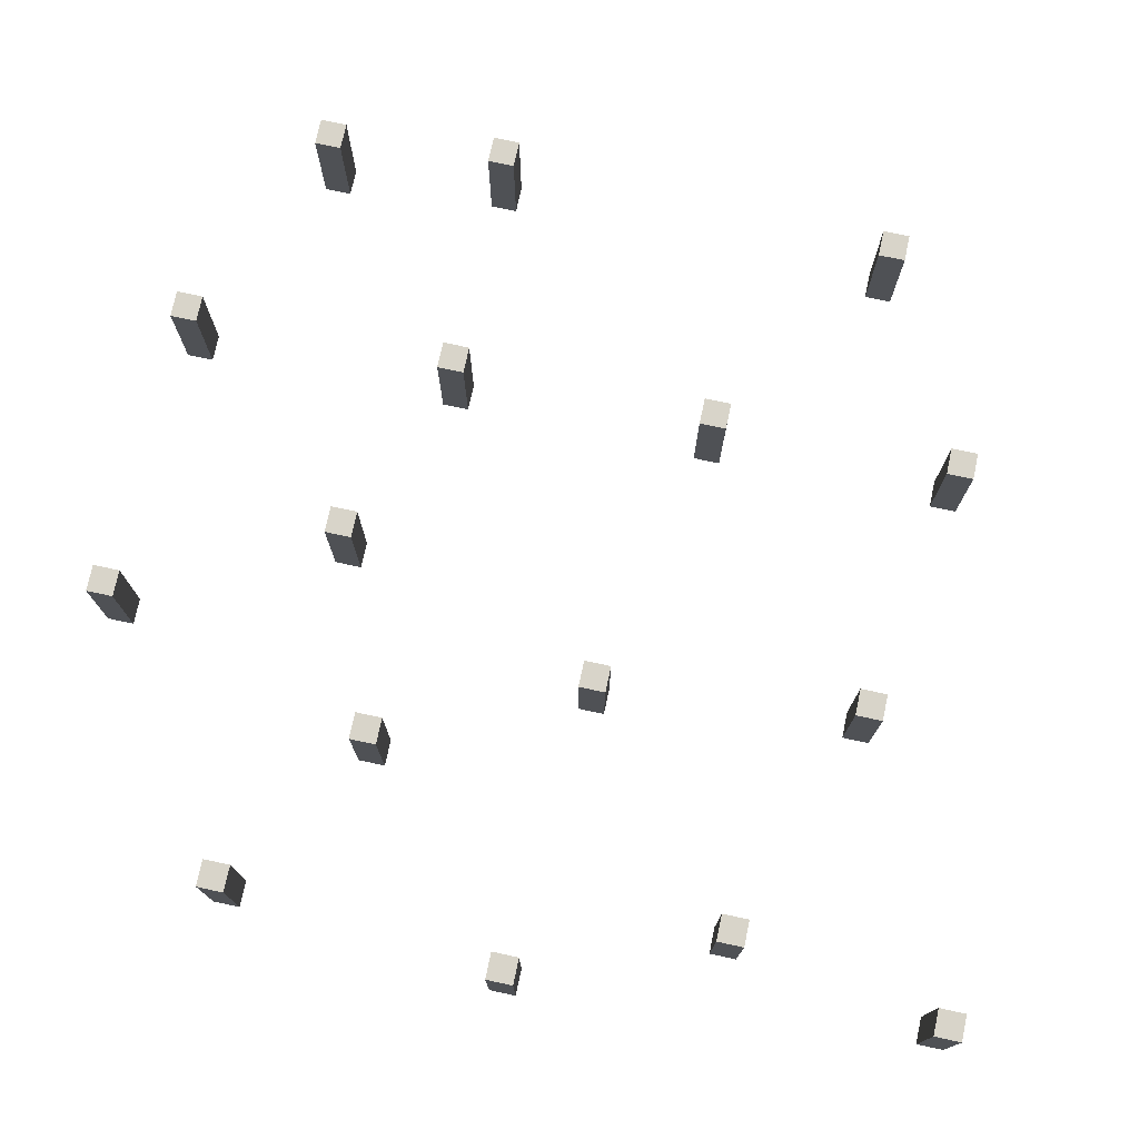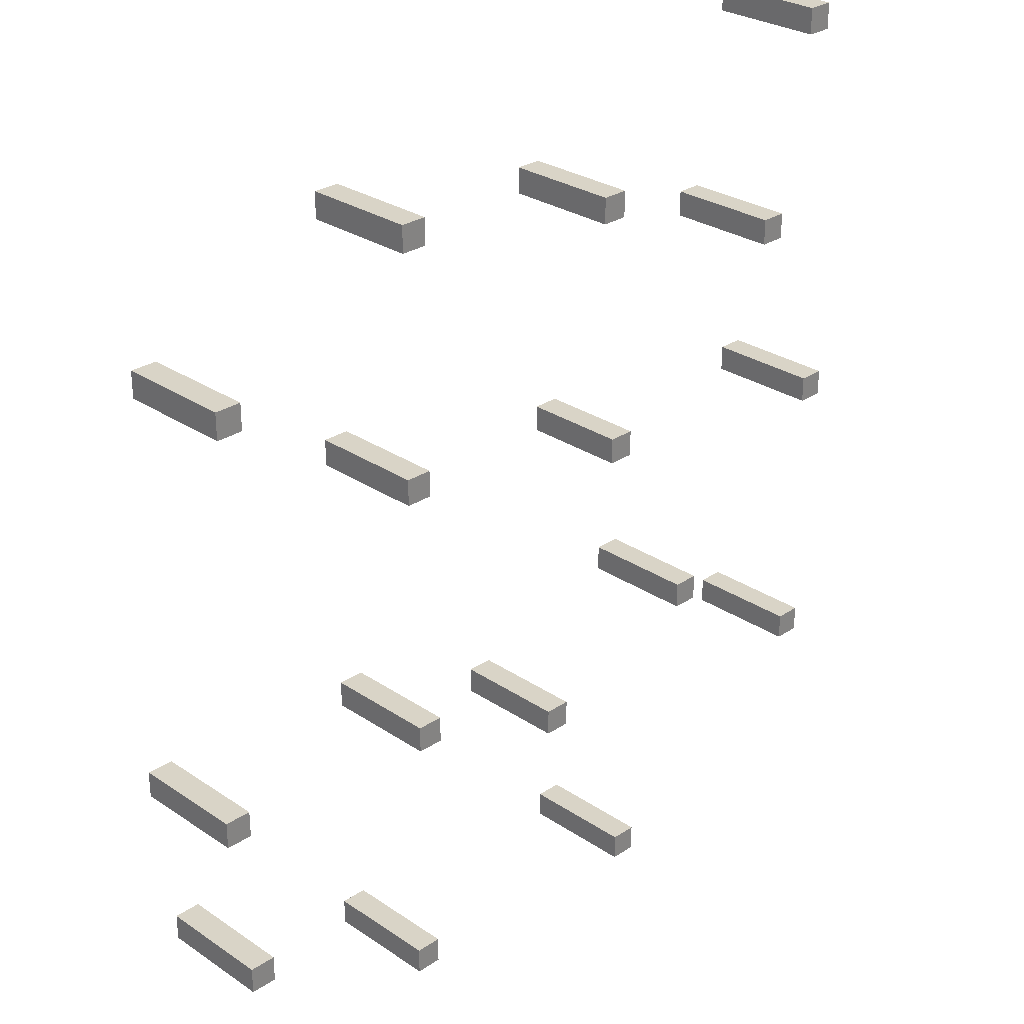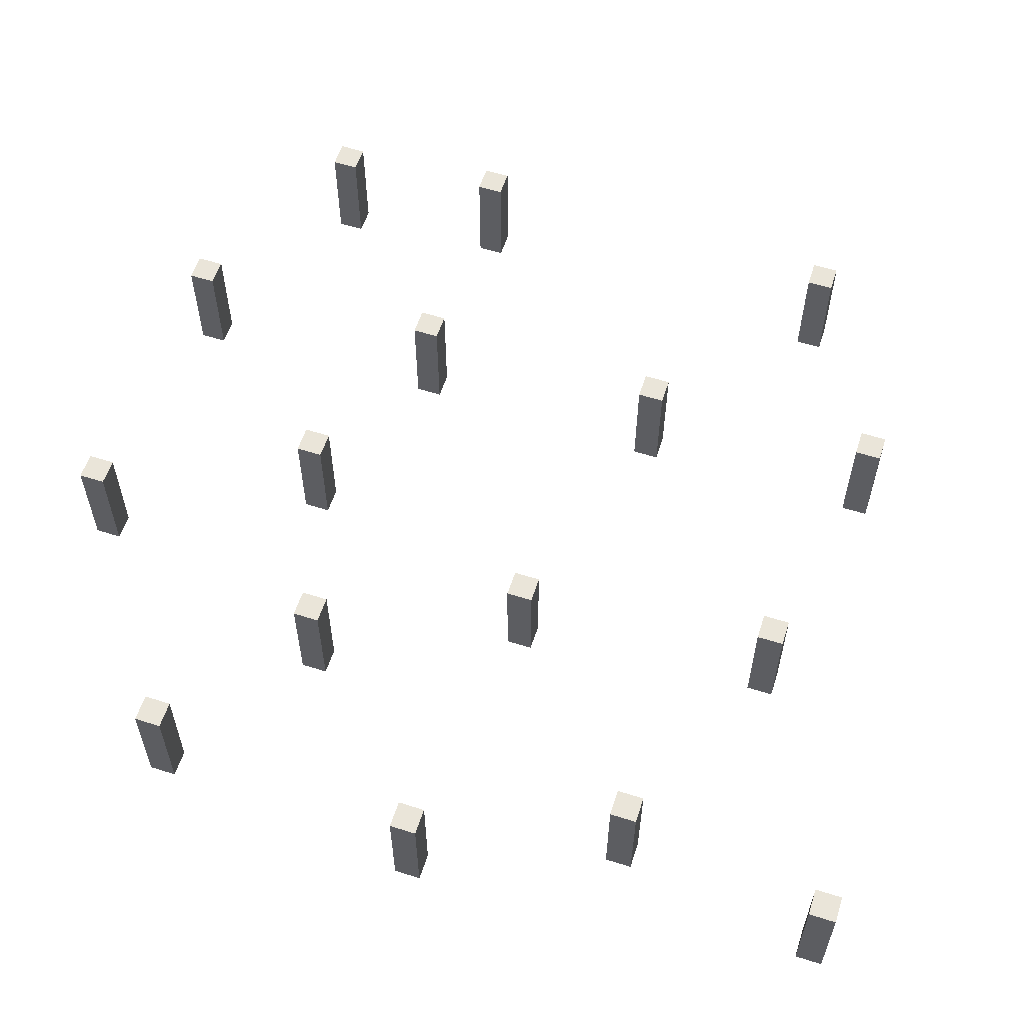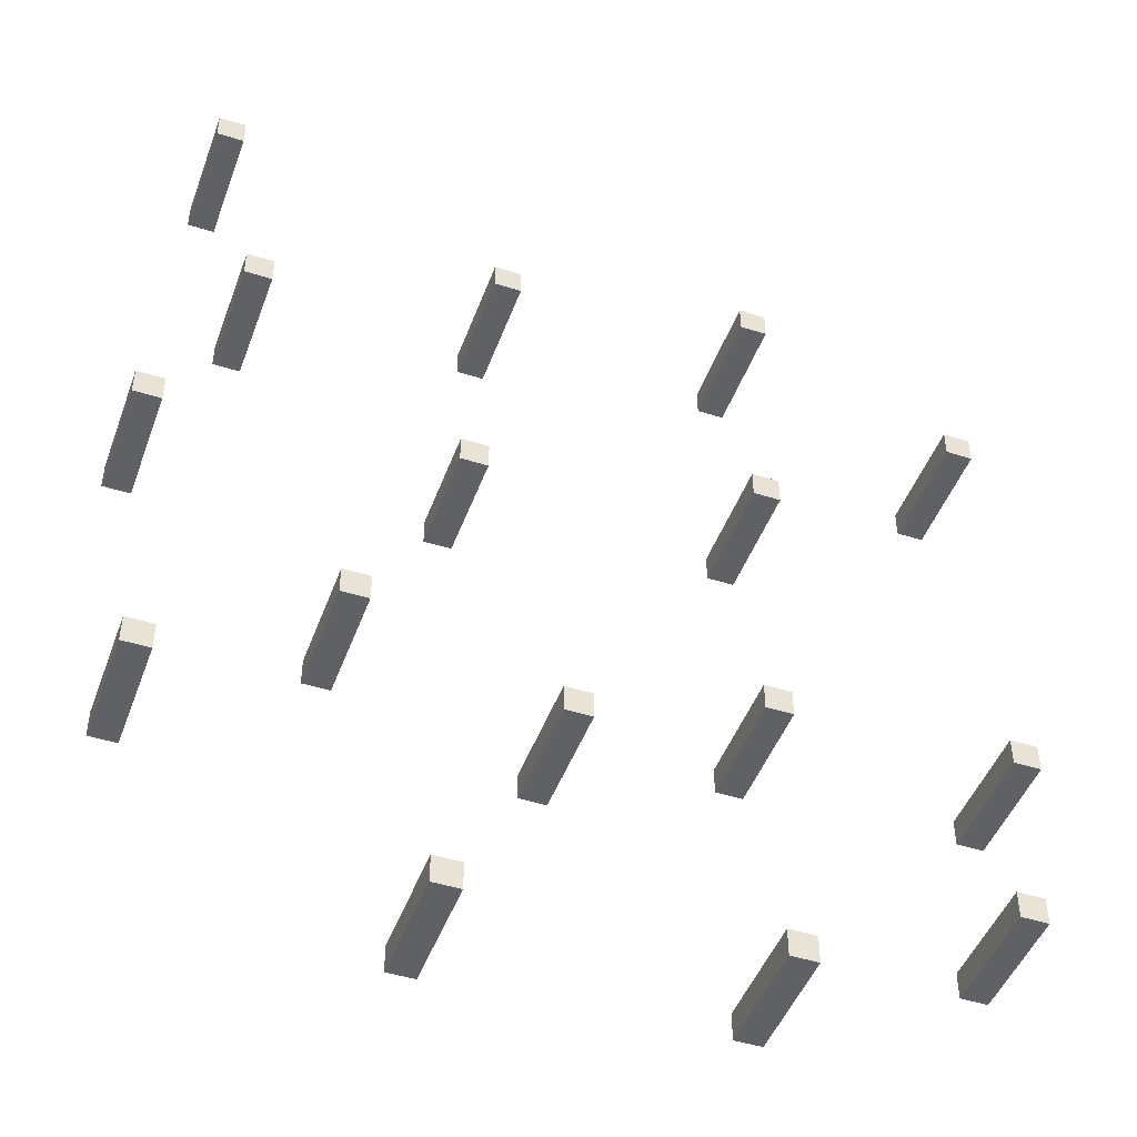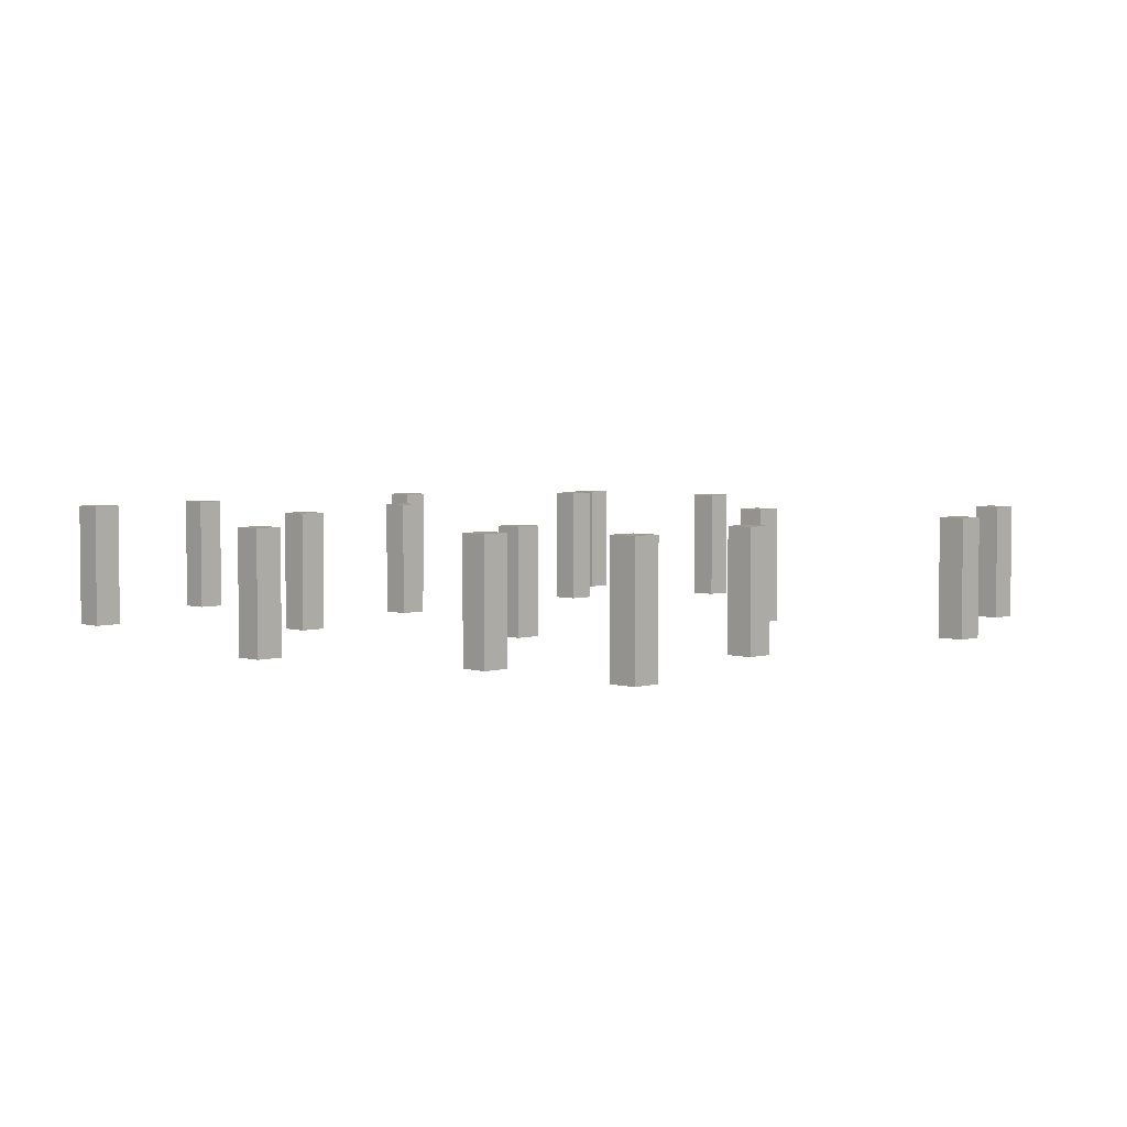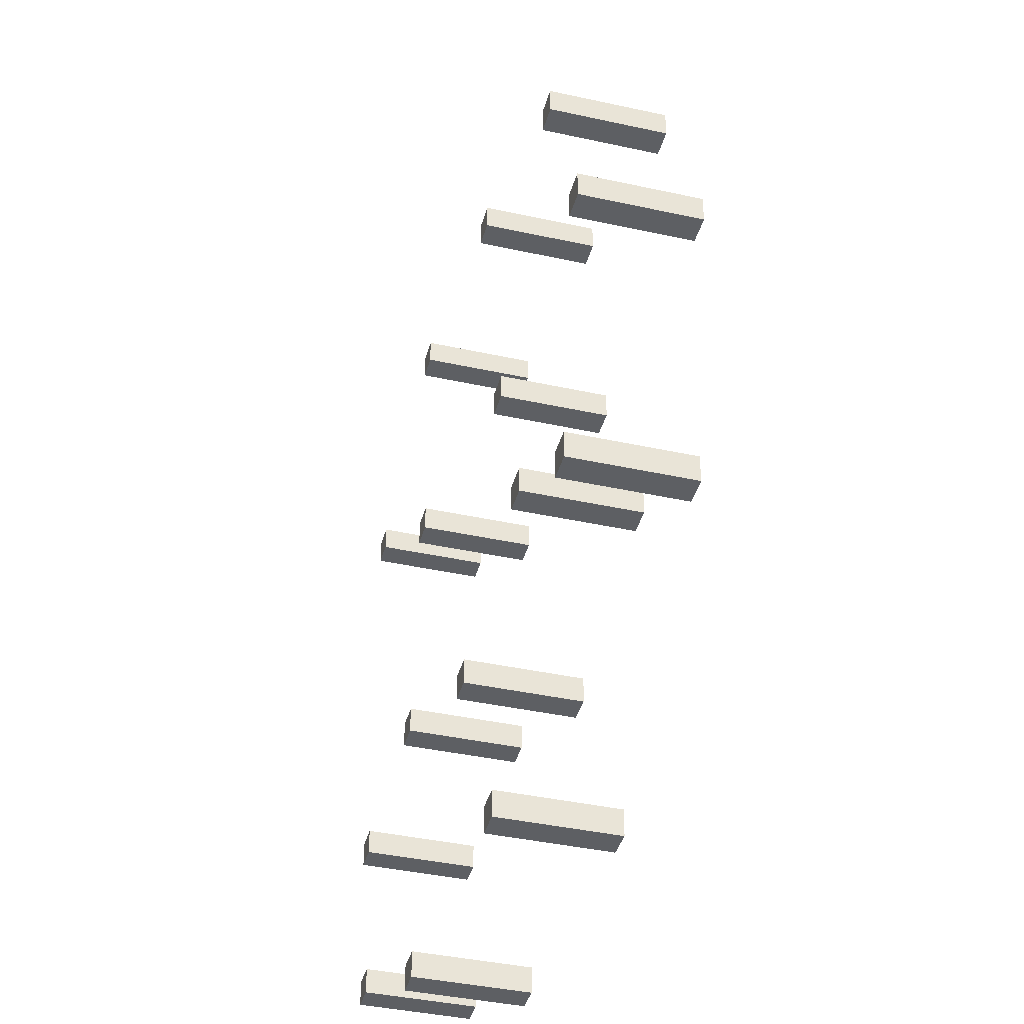
<metadata>
{"format":"obj","ext":"obj","renderer":"f3d","projection":"perspective","resolution":1024,"background":"white","views":[{"elev":75.3,"azim":-77.9,"up":"+Y"},{"elev":28.4,"azim":135.2,"up":"+Z"},{"elev":58.2,"azim":-71.9,"up":"+Y"},{"elev":-46.8,"azim":-19.8,"up":"+Z"},{"elev":4.0,"azim":-45.4,"up":"+Y"},{"elev":-40.3,"azim":-105.1,"up":"+Z"}]}
</metadata>
<code>
o
v -4.8 0 0.3
v -4.8 0 0
v -4.8 1.3 0.3
v -4.8 1.3 0
v -4.5 0.1 -2.9
v -4.5 0.1 -3.2
v -4.5 1.4 -2.9
v -4.5 1.4 -3.2
v -4.4 0.1 5
v -4.4 0.1 4.7
v -4.4 1.4 5
v -4.4 1.4 4.7
v -3.9 0 2.6
v -3.9 0 2.3
v -3.9 1.3 2.6
v -3.9 1.3 2.3
v -2.6 0 -1.7
v -2.6 0 -2
v -2.6 1.3 -1.7
v -2.6 1.3 -2
v -1.6 0 -4.9
v -1.6 0 -5.2
v -1.6 1.3 -4.9
v -1.6 1.3 -5.2
v -1.5 0 0.6
v -1.5 0 0.3
v -1.5 1.2 0.6
v -1.5 1.2 0.3
v -1.2 0 3.6
v -1.2 0 3.3
v -1.2 1.3 3.6
v -1.2 1.3 3.3
v -0.4 0 -2.5
v -0.4 0 -2.8
v -0.4 1.3 -2.5
v -0.4 1.3 -2.8
v 1.7 0 4.1
v 1.7 0 3.8
v 1.7 0 1.3
v 1.7 0 1
v 1.7 0 -4.8
v 1.7 0 -5.1
v 1.7 0.1 -1.7
v 1.7 0.1 -2
v 1.7 1.3 4.1
v 1.7 1.3 3.8
v 1.7 1.3 1.3
v 1.7 1.3 1
v 1.7 1.3 -4.8
v 1.7 1.3 -5.1
v 1.7 1.4 -1.7
v 1.7 1.4 -2
v 4.1 0 2.9
v 4.1 0 2.6
v 4.1 0 -3.7
v 4.1 0 -4
v 4.1 1.3 2.9
v 4.1 1.3 2.6
v 4.1 1.3 -3.7
v 4.1 1.3 -4
v 4.3 0 -1.7
v 4.3 0 -2
v 4.3 1.3 -1.7
v 4.3 1.3 -2
v -4.5 0 0.3
v -4.5 0 0
v -4.5 1.3 0.3
v -4.5 1.3 0
v -4.2 0.1 -2.9
v -4.2 0.1 -3.2
v -4.2 1.4 -2.9
v -4.2 1.4 -3.2
v -4.1 0.1 5
v -4.1 0.1 4.7
v -4.1 1.4 5
v -4.1 1.4 4.7
v -3.6 0 2.6
v -3.6 0 2.3
v -3.6 1.3 2.6
v -3.6 1.3 2.3
v -2.3 0 -1.7
v -2.3 0 -2
v -2.3 1.3 -1.7
v -2.3 1.3 -2
v -1.3 0 -4.9
v -1.3 0 -5.2
v -1.3 1.3 -4.9
v -1.3 1.3 -5.2
v -1.2 0 0.6
v -1.2 0 0.3
v -1.2 1.2 0.6
v -1.2 1.2 0.3
v -0.9 0 3.6
v -0.9 0 3.3
v -0.9 1.3 3.6
v -0.9 1.3 3.3
v -0.1 0 -2.5
v -0.1 0 -2.8
v -0.1 1.3 -2.5
v -0.1 1.3 -2.8
v 2 0 4.1
v 2 0 3.8
v 2 0 1.3
v 2 0 1
v 2 0 -4.8
v 2 0 -5.1
v 2 0.1 -1.7
v 2 0.1 -2
v 2 1.3 4.1
v 2 1.3 3.8
v 2 1.3 1.3
v 2 1.3 1
v 2 1.3 -4.8
v 2 1.3 -5.1
v 2 1.4 -1.7
v 2 1.4 -2
v 4.4 0 2.9
v 4.4 0 2.6
v 4.4 0 -3.7
v 4.4 0 -4
v 4.4 1.3 2.9
v 4.4 1.3 2.6
v 4.4 1.3 -3.7
v 4.4 1.3 -4
v 4.6 0 -1.7
v 4.6 0 -2
v 4.6 1.3 -1.7
v 4.6 1.3 -2
v -4.4 0.1 5
v -4.4 1.4 5
v -4.1 0.1 5
v -4.1 1.4 5
v 1.7 0 4.1
v 1.7 1.3 4.1
v 2 0 4.1
v 2 1.3 4.1
v -1.2 0 3.6
v -1.2 1.3 3.6
v -0.9 0 3.6
v -0.9 1.3 3.6
v 4.1 0 2.9
v 4.1 1.3 2.9
v 4.4 0 2.9
v 4.4 1.3 2.9
v -3.9 0 2.6
v -3.9 1.3 2.6
v -3.6 0 2.6
v -3.6 1.3 2.6
v 1.7 0 1.3
v 1.7 1.3 1.3
v 2 0 1.3
v 2 1.3 1.3
v -1.5 0 0.6
v -1.5 1.2 0.6
v -1.2 0 0.6
v -1.2 1.2 0.6
v -4.8 0 0.3
v -4.8 1.3 0.3
v -4.5 0 0.3
v -4.5 1.3 0.3
v -2.6 0 -1.7
v -2.6 1.3 -1.7
v -2.3 0 -1.7
v -2.3 1.3 -1.7
v 1.7 0.1 -1.7
v 1.7 1.4 -1.7
v 2 0.1 -1.7
v 2 1.4 -1.7
v 4.3 0 -1.7
v 4.3 1.3 -1.7
v 4.6 0 -1.7
v 4.6 1.3 -1.7
v -0.4 0 -2.5
v -0.4 1.3 -2.5
v -0.1 0 -2.5
v -0.1 1.3 -2.5
v -4.5 0.1 -2.9
v -4.5 1.4 -2.9
v -4.2 0.1 -2.9
v -4.2 1.4 -2.9
v 4.1 0 -3.7
v 4.1 1.3 -3.7
v 4.4 0 -3.7
v 4.4 1.3 -3.7
v 1.7 0 -4.8
v 1.7 1.3 -4.8
v 2 0 -4.8
v 2 1.3 -4.8
v -1.6 0 -4.9
v -1.6 1.3 -4.9
v -1.3 0 -4.9
v -1.3 1.3 -4.9
v -4.4 0.1 4.7
v -4.4 1.4 4.7
v -4.1 0.1 4.7
v -4.1 1.4 4.7
v 1.7 0 3.8
v 1.7 1.3 3.8
v 2 0 3.8
v 2 1.3 3.8
v -1.2 0 3.3
v -1.2 1.3 3.3
v -0.9 0 3.3
v -0.9 1.3 3.3
v 4.1 0 2.6
v 4.1 1.3 2.6
v 4.4 0 2.6
v 4.4 1.3 2.6
v -3.9 0 2.3
v -3.9 1.3 2.3
v -3.6 0 2.3
v -3.6 1.3 2.3
v 1.7 0 1
v 1.7 1.3 1
v 2 0 1
v 2 1.3 1
v -1.5 0 0.3
v -1.5 1.2 0.3
v -1.2 0 0.3
v -1.2 1.2 0.3
v -4.8 0 0
v -4.8 1.3 0
v -4.5 0 0
v -4.5 1.3 0
v -2.6 0 -2
v -2.6 1.3 -2
v -2.3 0 -2
v -2.3 1.3 -2
v 1.7 0.1 -2
v 1.7 1.4 -2
v 2 0.1 -2
v 2 1.4 -2
v 4.3 0 -2
v 4.3 1.3 -2
v 4.6 0 -2
v 4.6 1.3 -2
v -0.4 0 -2.8
v -0.4 1.3 -2.8
v -0.1 0 -2.8
v -0.1 1.3 -2.8
v -4.5 0.1 -3.2
v -4.5 1.4 -3.2
v -4.2 0.1 -3.2
v -4.2 1.4 -3.2
v 4.1 0 -4
v 4.1 1.3 -4
v 4.4 0 -4
v 4.4 1.3 -4
v 1.7 0 -5.1
v 1.7 1.3 -5.1
v 2 0 -5.1
v 2 1.3 -5.1
v -1.6 0 -5.2
v -1.6 1.3 -5.2
v -1.3 0 -5.2
v -1.3 1.3 -5.2
v 1.7 0 4.1
v 2 0 4.1
v 1.7 0 3.8
v 2 0 3.8
v -1.2 0 3.6
v -0.9 0 3.6
v -1.2 0 3.3
v -0.9 0 3.3
v 4.1 0 2.9
v 4.4 0 2.9
v -3.9 0 2.6
v -3.6 0 2.6
v 4.1 0 2.6
v 4.4 0 2.6
v -3.9 0 2.3
v -3.6 0 2.3
v 1.7 0 1.3
v 2 0 1.3
v 1.7 0 1
v 2 0 1
v -1.5 0 0.6
v -1.2 0 0.6
v -4.8 0 0.3
v -4.5 0 0.3
v -1.5 0 0.3
v -1.2 0 0.3
v -4.8 0 0
v -4.5 0 0
v -2.6 0 -1.7
v -2.3 0 -1.7
v 4.3 0 -1.7
v 4.6 0 -1.7
v -2.6 0 -2
v -2.3 0 -2
v 4.3 0 -2
v 4.6 0 -2
v -0.4 0 -2.5
v -0.1 0 -2.5
v -0.4 0 -2.8
v -0.1 0 -2.8
v 4.1 0 -3.7
v 4.4 0 -3.7
v 4.1 0 -4
v 4.4 0 -4
v 1.7 0 -4.8
v 2 0 -4.8
v -1.6 0 -4.9
v -1.3 0 -4.9
v 1.7 0 -5.1
v 2 0 -5.1
v -1.6 0 -5.2
v -1.3 0 -5.2
v -4.4 0.1 5
v -4.1 0.1 5
v -4.4 0.1 4.7
v -4.1 0.1 4.7
v 1.7 0.1 -1.7
v 2 0.1 -1.7
v 1.7 0.1 -2
v 2 0.1 -2
v -4.5 0.1 -2.9
v -4.2 0.1 -2.9
v -4.5 0.1 -3.2
v -4.2 0.1 -3.2
v -1.5 1.2 0.6
v -1.2 1.2 0.6
v -1.5 1.2 0.3
v -1.2 1.2 0.3
v 1.7 1.3 4.1
v 2 1.3 4.1
v 1.7 1.3 3.8
v 2 1.3 3.8
v -1.2 1.3 3.6
v -0.9 1.3 3.6
v -1.2 1.3 3.3
v -0.9 1.3 3.3
v 4.1 1.3 2.9
v 4.4 1.3 2.9
v -3.9 1.3 2.6
v -3.6 1.3 2.6
v 4.1 1.3 2.6
v 4.4 1.3 2.6
v -3.9 1.3 2.3
v -3.6 1.3 2.3
v 1.7 1.3 1.3
v 2 1.3 1.3
v 1.7 1.3 1
v 2 1.3 1
v -4.8 1.3 0.3
v -4.5 1.3 0.3
v -4.8 1.3 0
v -4.5 1.3 0
v -2.6 1.3 -1.7
v -2.3 1.3 -1.7
v 4.3 1.3 -1.7
v 4.6 1.3 -1.7
v -2.6 1.3 -2
v -2.3 1.3 -2
v 4.3 1.3 -2
v 4.6 1.3 -2
v -0.4 1.3 -2.5
v -0.1 1.3 -2.5
v -0.4 1.3 -2.8
v -0.1 1.3 -2.8
v 4.1 1.3 -3.7
v 4.4 1.3 -3.7
v 4.1 1.3 -4
v 4.4 1.3 -4
v 1.7 1.3 -4.8
v 2 1.3 -4.8
v -1.6 1.3 -4.9
v -1.3 1.3 -4.9
v 1.7 1.3 -5.1
v 2 1.3 -5.1
v -1.6 1.3 -5.2
v -1.3 1.3 -5.2
v -4.4 1.4 5
v -4.1 1.4 5
v -4.4 1.4 4.7
v -4.1 1.4 4.7
v 1.7 1.4 -1.7
v 2 1.4 -1.7
v 1.7 1.4 -2
v 2 1.4 -2
v -4.5 1.4 -2.9
v -4.2 1.4 -2.9
v -4.5 1.4 -3.2
v -4.2 1.4 -3.2
f 3 2 1
f 4 2 3
f 7 6 5
f 8 6 7
f 11 10 9
f 12 10 11
f 15 14 13
f 16 14 15
f 19 18 17
f 20 18 19
f 23 22 21
f 24 22 23
f 27 26 25
f 28 26 27
f 31 30 29
f 32 30 31
f 35 34 33
f 36 34 35
f 45 38 37
f 46 38 45
f 47 40 39
f 48 40 47
f 49 42 41
f 50 42 49
f 51 44 43
f 52 44 51
f 57 54 53
f 58 54 57
f 59 56 55
f 60 56 59
f 63 62 61
f 64 62 63
f 65 66 67
f 67 66 68
f 69 70 71
f 71 70 72
f 73 74 75
f 75 74 76
f 77 78 79
f 79 78 80
f 81 82 83
f 83 82 84
f 85 86 87
f 87 86 88
f 89 90 91
f 91 90 92
f 93 94 95
f 95 94 96
f 97 98 99
f 99 98 100
f 101 102 109
f 109 102 110
f 103 104 111
f 111 104 112
f 105 106 113
f 113 106 114
f 107 108 115
f 115 108 116
f 117 118 121
f 121 118 122
f 119 120 123
f 123 120 124
f 125 126 127
f 127 126 128
f 131 130 129
f 132 130 131
f 135 134 133
f 136 134 135
f 139 138 137
f 140 138 139
f 143 142 141
f 144 142 143
f 147 146 145
f 148 146 147
f 151 150 149
f 152 150 151
f 155 154 153
f 156 154 155
f 159 158 157
f 160 158 159
f 163 162 161
f 164 162 163
f 167 166 165
f 168 166 167
f 171 170 169
f 172 170 171
f 175 174 173
f 176 174 175
f 179 178 177
f 180 178 179
f 183 182 181
f 184 182 183
f 187 186 185
f 188 186 187
f 191 190 189
f 192 190 191
f 193 194 195
f 195 194 196
f 197 198 199
f 199 198 200
f 201 202 203
f 203 202 204
f 205 206 207
f 207 206 208
f 209 210 211
f 211 210 212
f 213 214 215
f 215 214 216
f 217 218 219
f 219 218 220
f 221 222 223
f 223 222 224
f 225 226 227
f 227 226 228
f 229 230 231
f 231 230 232
f 233 234 235
f 235 234 236
f 237 238 239
f 239 238 240
f 241 242 243
f 243 242 244
f 245 246 247
f 247 246 248
f 249 250 251
f 251 250 252
f 253 254 255
f 255 254 256
f 259 258 257
f 260 258 259
f 263 262 261
f 264 262 263
f 269 266 265
f 270 266 269
f 271 268 267
f 272 268 271
f 275 274 273
f 276 274 275
f 281 278 277
f 282 278 281
f 283 280 279
f 284 280 283
f 289 286 285
f 290 286 289
f 291 288 287
f 292 288 291
f 295 294 293
f 296 294 295
f 299 298 297
f 300 298 299
f 305 302 301
f 306 302 305
f 307 304 303
f 308 304 307
f 311 310 309
f 312 310 311
f 315 314 313
f 316 314 315
f 319 318 317
f 320 318 319
f 321 322 323
f 323 322 324
f 325 326 327
f 327 326 328
f 329 330 331
f 331 330 332
f 333 334 337
f 337 334 338
f 335 336 339
f 339 336 340
f 341 342 343
f 343 342 344
f 345 346 347
f 347 346 348
f 349 350 353
f 353 350 354
f 351 352 355
f 355 352 356
f 357 358 359
f 359 358 360
f 361 362 363
f 363 362 364
f 365 366 369
f 369 366 370
f 367 368 371
f 371 368 372
f 373 374 375
f 375 374 376
f 377 378 379
f 379 378 380
f 381 382 383
f 383 382 384

</code>
